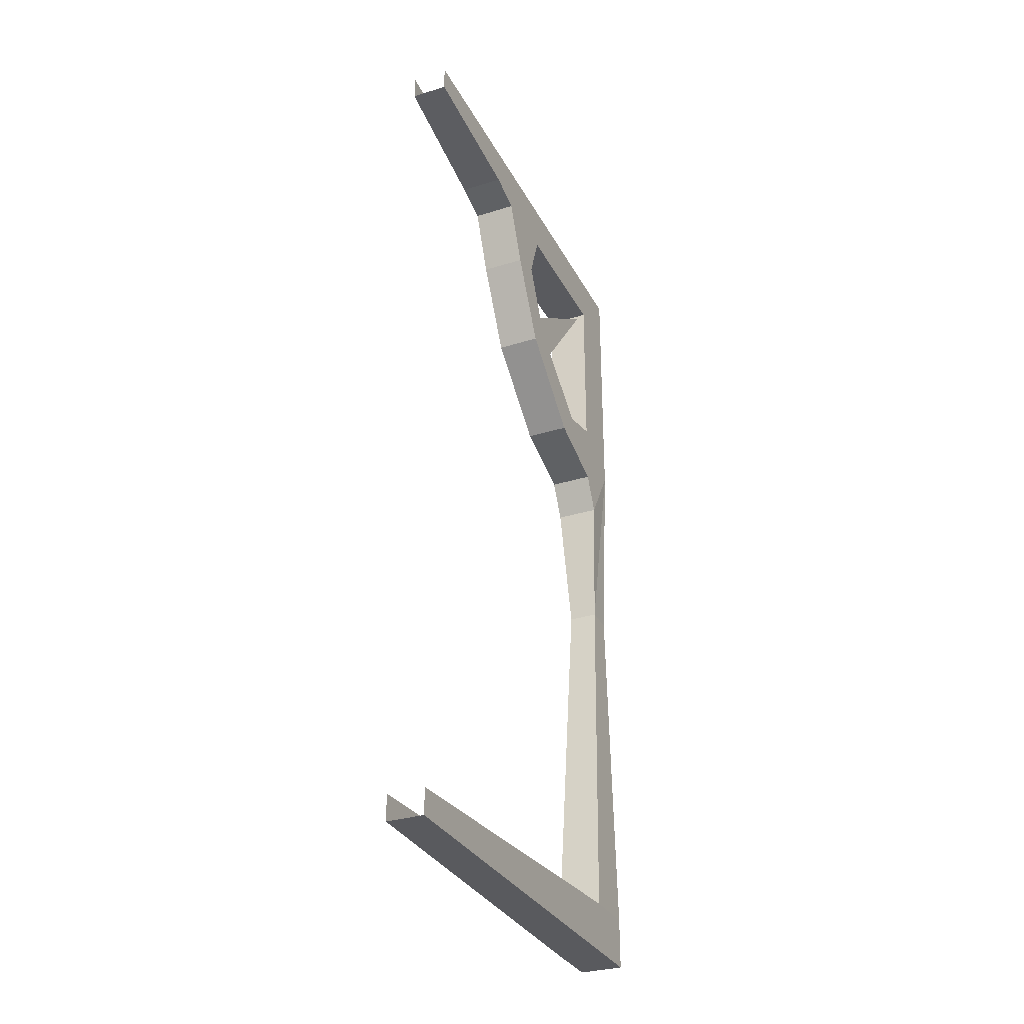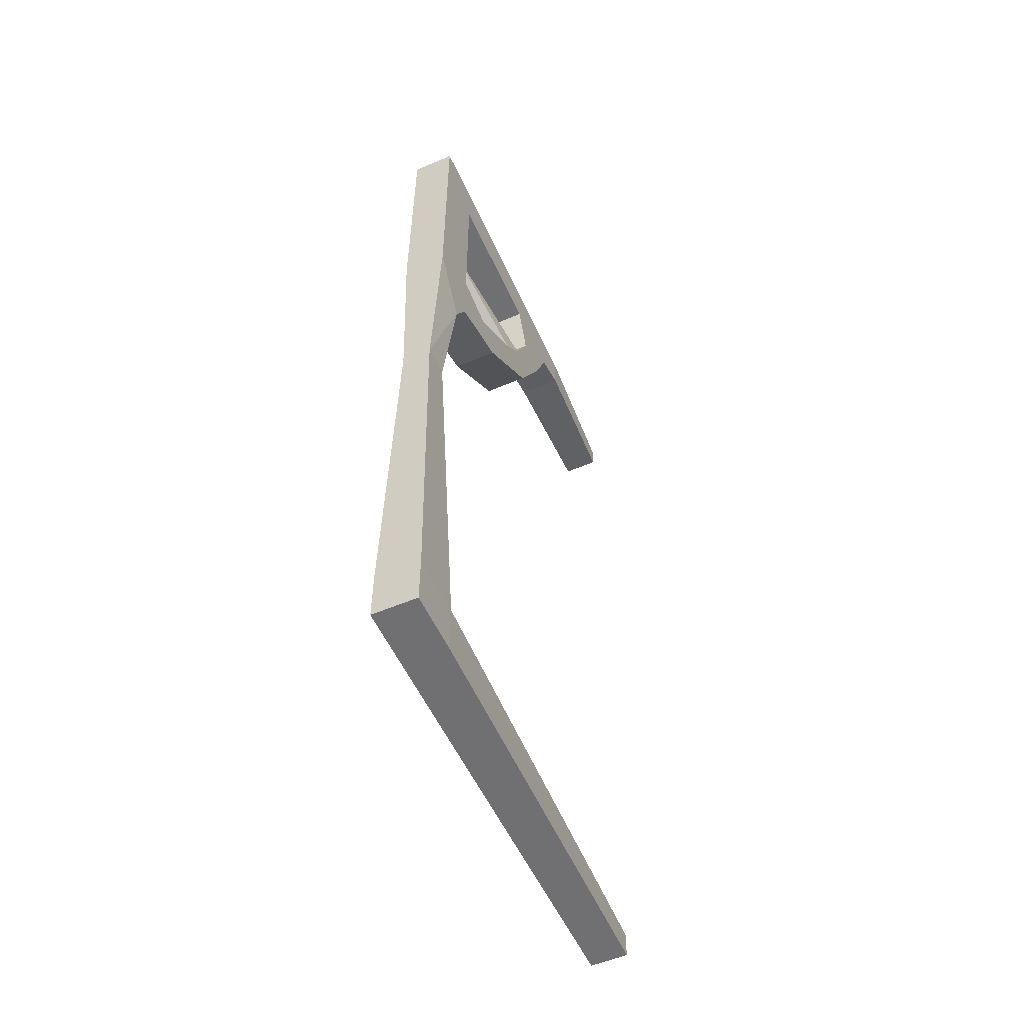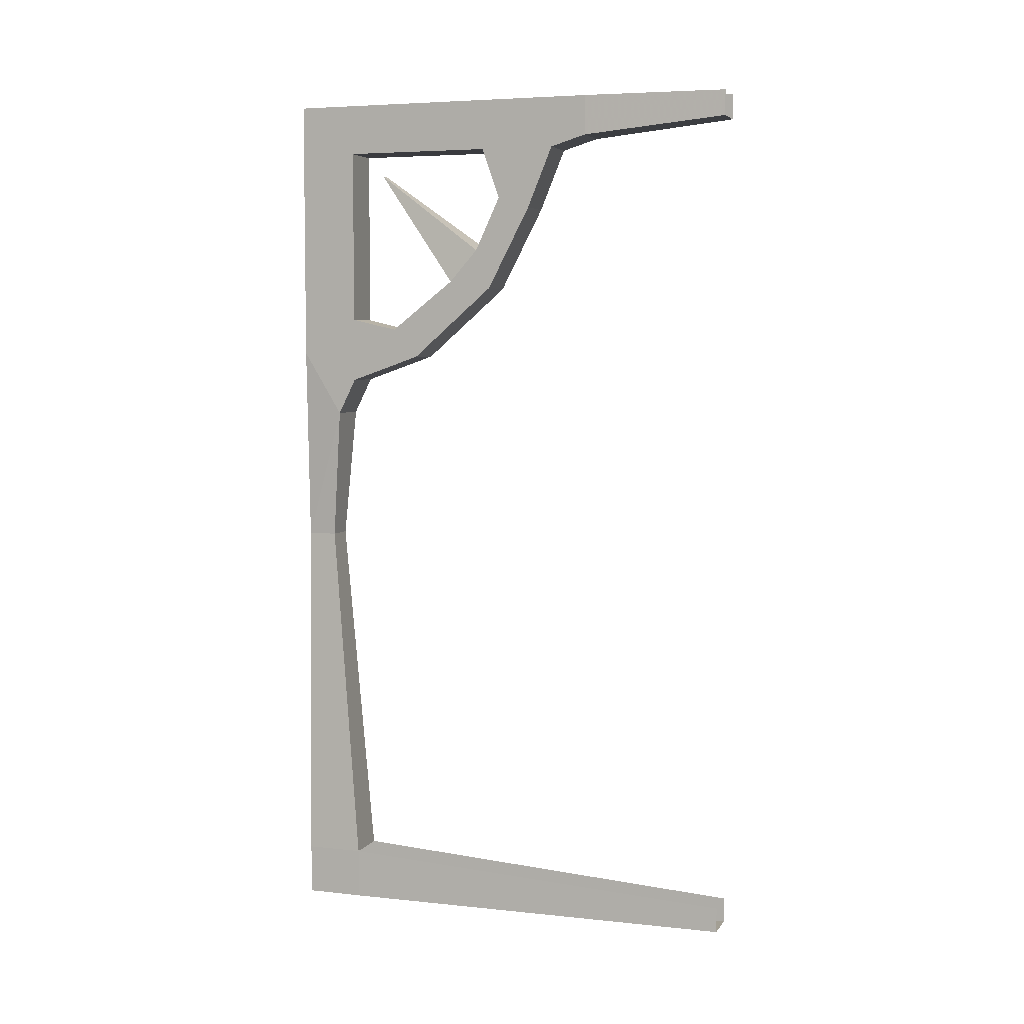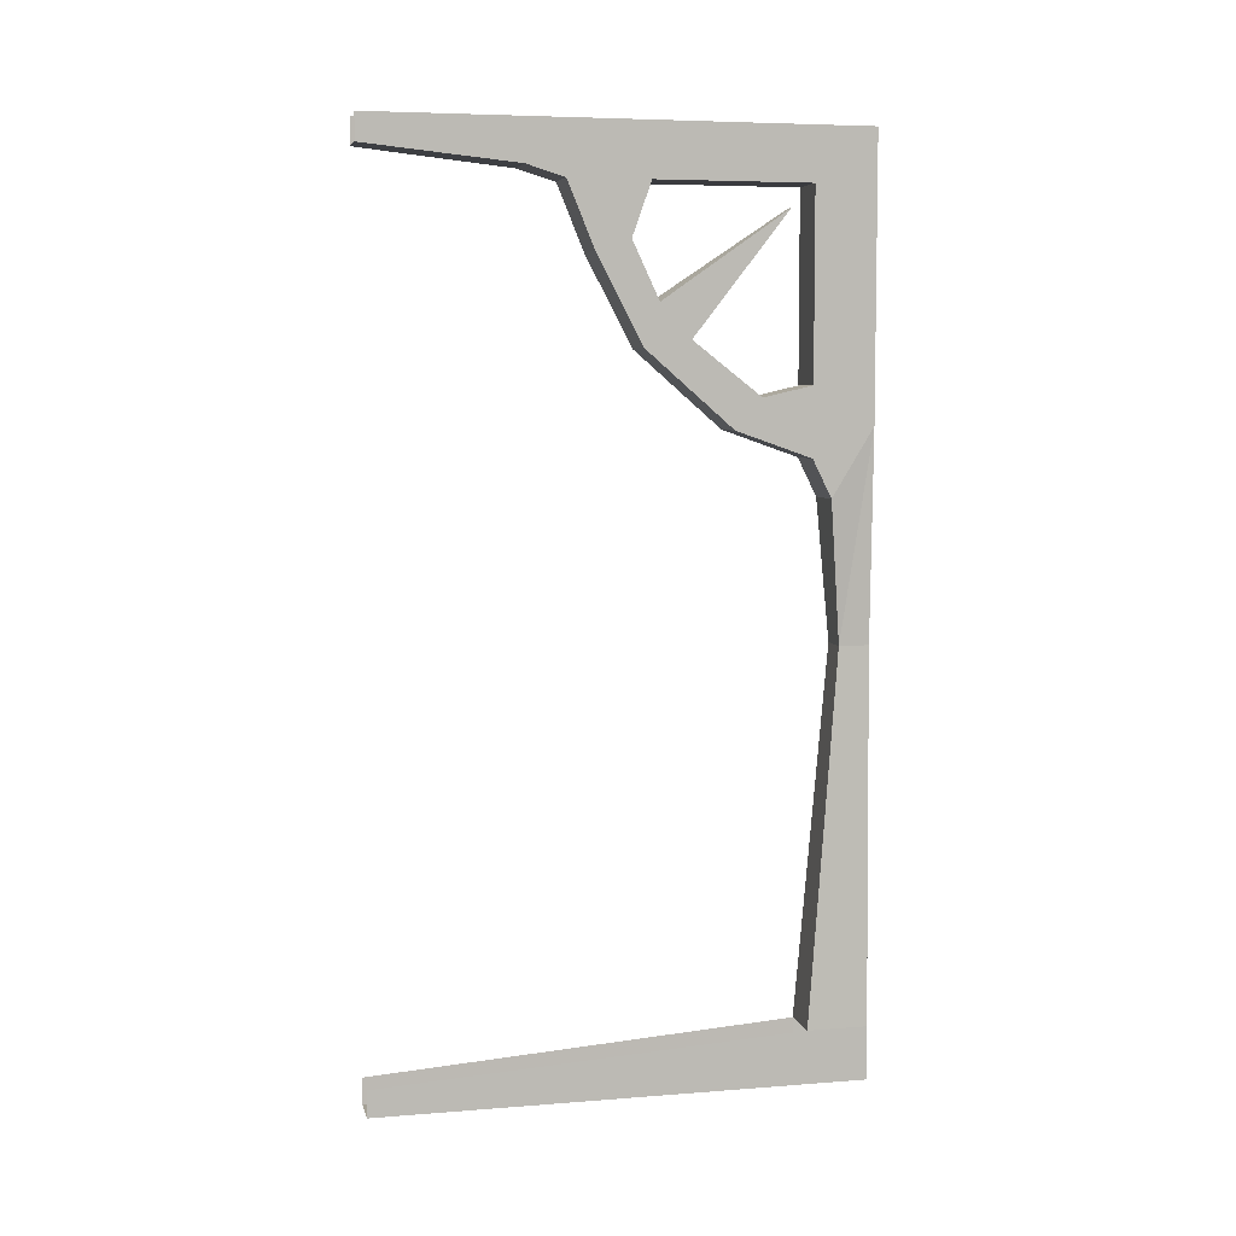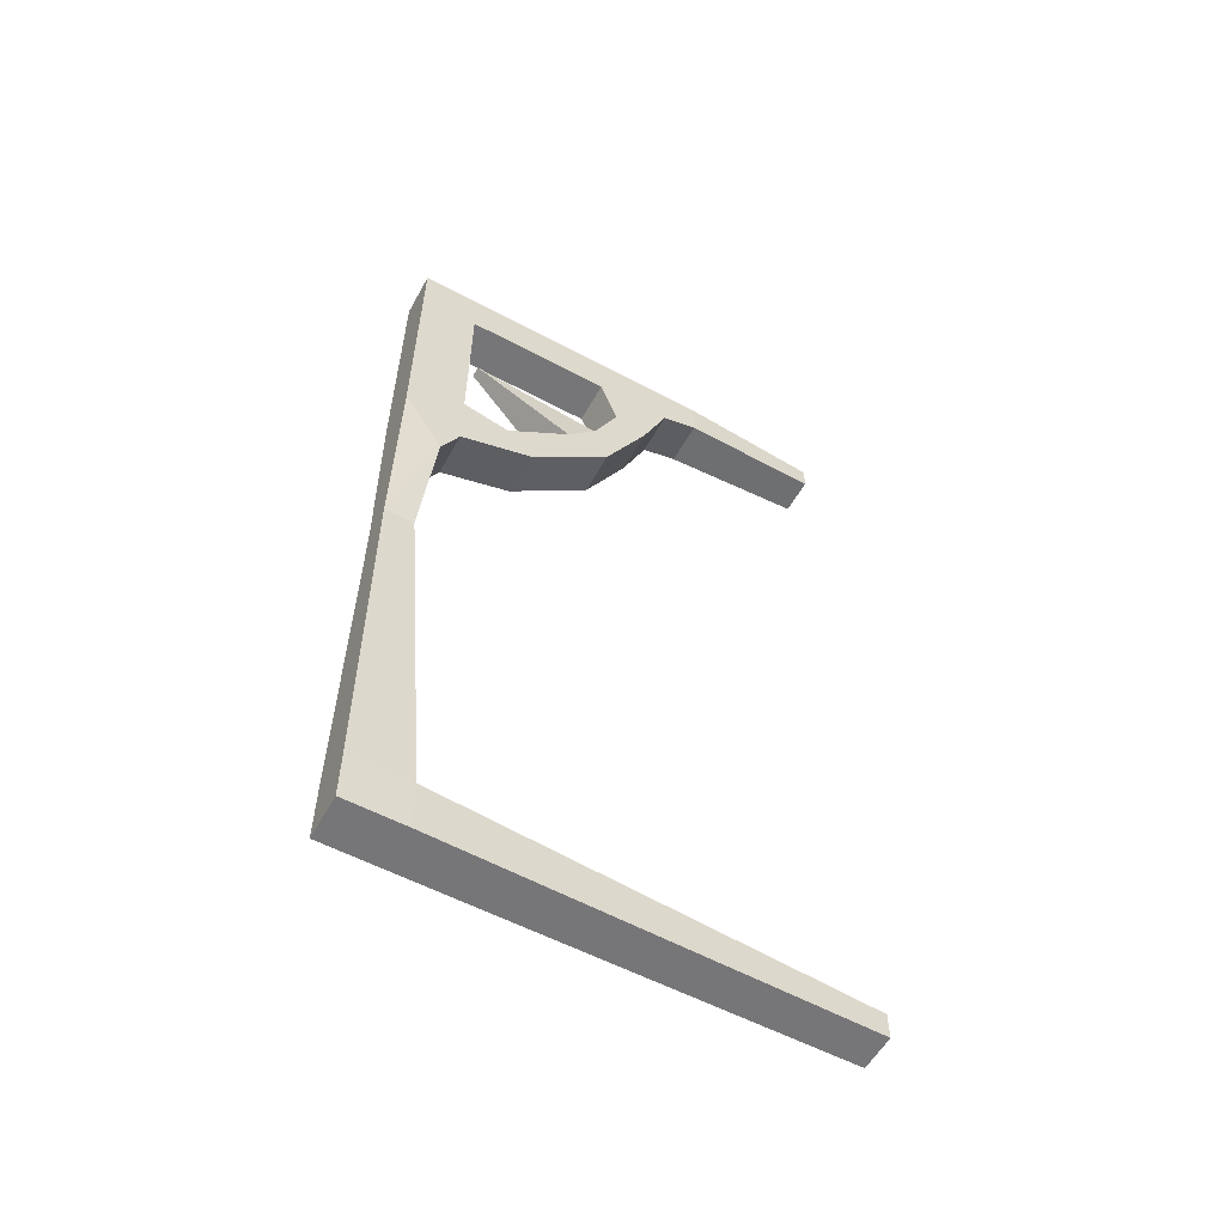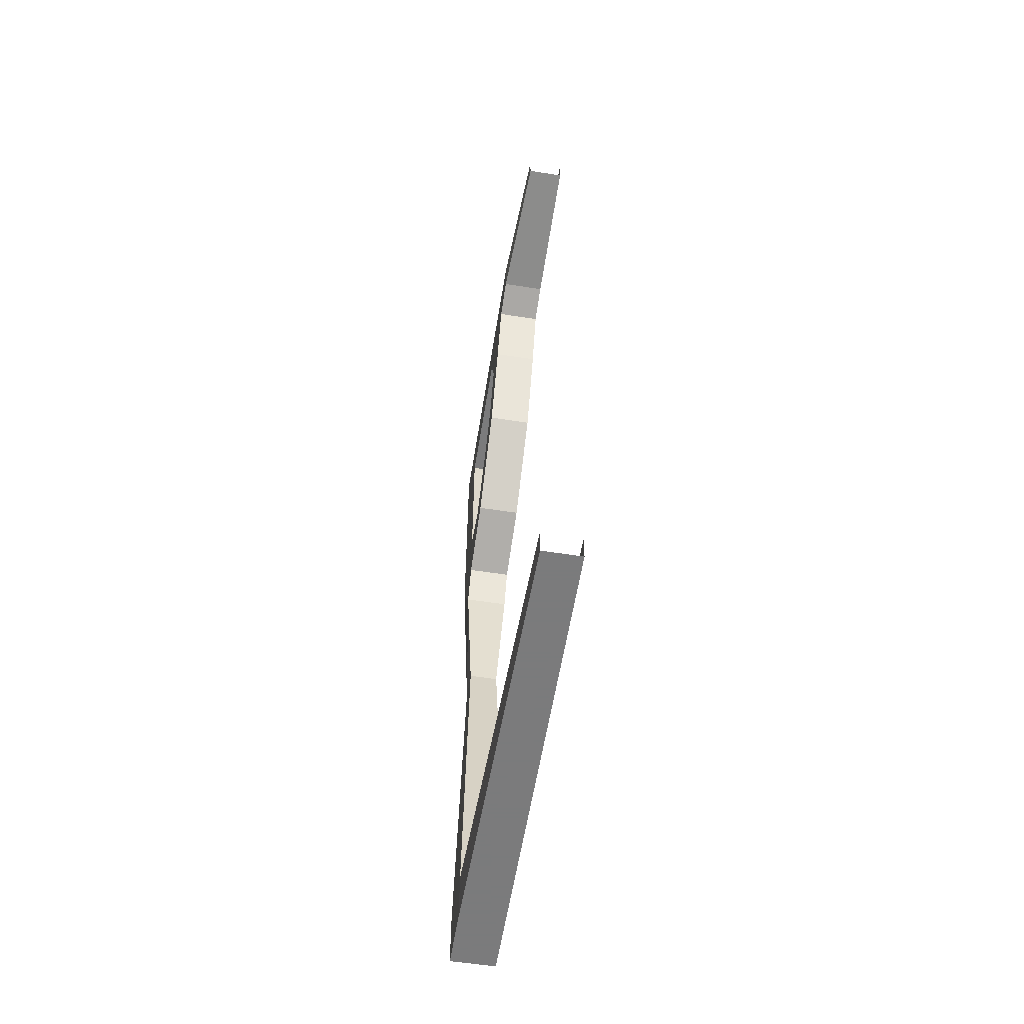
<metadata>
{"format":"obj","ext":"obj","renderer":"f3d","projection":"perspective","resolution":1024,"background":"white","views":[{"elev":-31.5,"azim":-156.1,"up":"+Y"},{"elev":-55.0,"azim":24.2,"up":"+Y"},{"elev":5.3,"azim":109.0,"up":"+Y"},{"elev":6.1,"azim":-103.3,"up":"+Y"},{"elev":-56.9,"azim":61.0,"up":"+Y"},{"elev":-58.4,"azim":170.9,"up":"+Y"}]}
</metadata>
<code>
v -0.5 -0.1094 0.5
v -0.4062 -0.1094 0.5
v -0.4062 0 0.5
v -0.5 0 0.5
v -0.5 -0.1094 0.375
v -0.5 -0.4922 0.375
v -0.5 -0.5703 0.5
v -0.4062 -0.5703 0.5
v -0.4062 -0.1094 0.375
v -0.4062 0 0.375
v -0.4844 -1 0.5
v -0.4219 -1 0.5
v -0.4844 -1 0.4375
v -0.5 -1.766 0.375
v -0.5 -1.766 0.5
v -0.4062 -1.766 0.5
v -0.4219 -1 0.4375
v -0.4062 -0.7109 0.4141
v -0.4062 -0.6328 0.375
v -0.4062 -0.4922 0.375
v -0.5 -0.1094 0.05469
v -0.4062 -0.1094 0.05469
v -0.4062 0 0.05469
v -0.4062 -0.1094 -0.1094
v -0.4062 0 -0.1094
v -0.4062 -0.08594 -0.1875
v -0.4062 0 -0.1875
v -0.4219 -0.05469 -0.5
v -0.4219 0 -0.5
v -0.5 -1.875 0.375
v -0.4062 -1.875 0.375
v -0.4062 -1.875 0.5
v -0.5 -1.875 0.5
v -0.5 -1.82 -0.5
v -0.5 -1.875 -0.5
v -0.4219 -1.875 -0.5
v -0.4062 -1.766 0.375
v -0.5 -0.7109 0.4141
v -0.5 -0.6328 0.375
v -0.4062 -0.5781 0.2188
v -0.4062 -0.5156 0.2734
v -0.5 -0.5156 0.2734
v -0.5 -0.08594 -0.1875
v -0.5 -0.05469 -0.5
v -0.5 0 -0.1875
v -0.5 0 -0.5
v -0.5 -0.1094 -0.1094
v -0.5 0 -0.1094
v -0.5 0 0.05469
v -0.5 0 0.375
v -0.5 -0.2188 0.01562
v -0.4062 -0.2188 0.01562
v -0.4062 -0.2422 -0.05469
v -0.5 -0.2422 -0.05469
v -0.5 -0.1562 0.3281
v -0.5 -0.4062 0.1328
v -0.4062 -0.4062 0.1328
v -0.4766 -0.1562 0.3281
v -0.5 -0.3359 0.07031
v -0.5 -0.4219 0.03906
v -0.4062 -0.4219 0.03906
v -0.4062 -0.3359 0.07031
v -0.5 -0.5781 0.2188
v -0.4219 -1.82 -0.5
f 1 2 3
f 1 3 4
f 1 4 5
f 1 5 6
f 1 6 7
f 1 7 2
f 2 7 8
f 2 8 9
f 2 9 10
f 2 10 3
f 11 12 8
f 11 8 7
f 11 7 13
f 11 13 14
f 11 14 15
f 11 15 12
f 12 15 16
f 12 16 17
f 12 17 18
f 12 18 8
f 8 18 19
f 8 19 20
f 8 20 9
f 9 20 5
f 9 5 21
f 9 21 22
f 9 22 10
f 10 22 23
f 23 22 24
f 23 24 25
f 25 24 26
f 25 26 27
f 27 26 28
f 27 28 29
f 30 31 32
f 30 32 33
f 30 33 15
f 30 15 14
f 30 14 34
f 30 34 35
f 30 35 31
f 31 35 36
f 31 36 37
f 31 37 32
f 32 37 16
f 32 16 33
f 33 16 15
f 38 18 17
f 38 17 13
f 38 13 7
f 38 7 39
f 38 39 18
f 18 39 19
f 19 39 40
f 19 40 41
f 19 41 20
f 20 41 42
f 20 42 6
f 20 6 5
f 26 43 44
f 26 44 28
f 43 45 46
f 43 46 44
f 46 43 45
f 45 43 47
f 45 47 48
f 48 47 21
f 48 21 49
f 49 21 5
f 49 5 50
f 50 5 4
f 21 51 52
f 21 52 22
f 22 52 53
f 22 53 24
f 24 53 54
f 24 54 47
f 24 47 43
f 24 43 26
f 55 56 57
f 55 57 58
f 55 58 59
f 55 59 56
f 56 59 60
f 56 60 42
f 56 42 41
f 56 41 57
f 57 41 40
f 57 40 61
f 57 61 62
f 57 62 58
f 58 62 59
f 59 62 51
f 59 51 54
f 59 54 60
f 60 54 53
f 60 53 61
f 60 61 63
f 60 63 42
f 42 63 6
f 6 63 39
f 6 39 7
f 63 61 40
f 63 40 39
f 51 62 52
f 52 62 61
f 52 61 53
f 47 54 51
f 47 51 21
f 46 44 43
f 36 64 37
f 17 16 37
f 17 37 13
f 13 37 14

</code>
